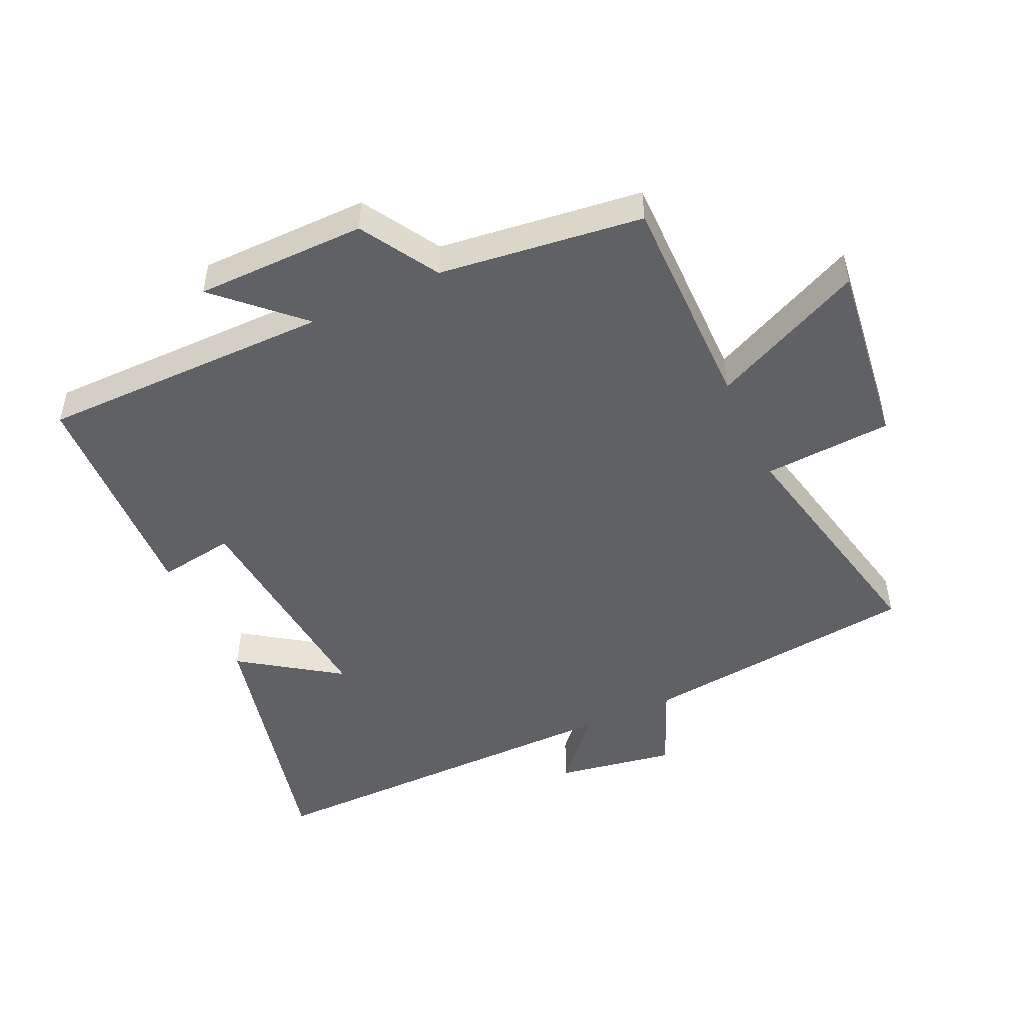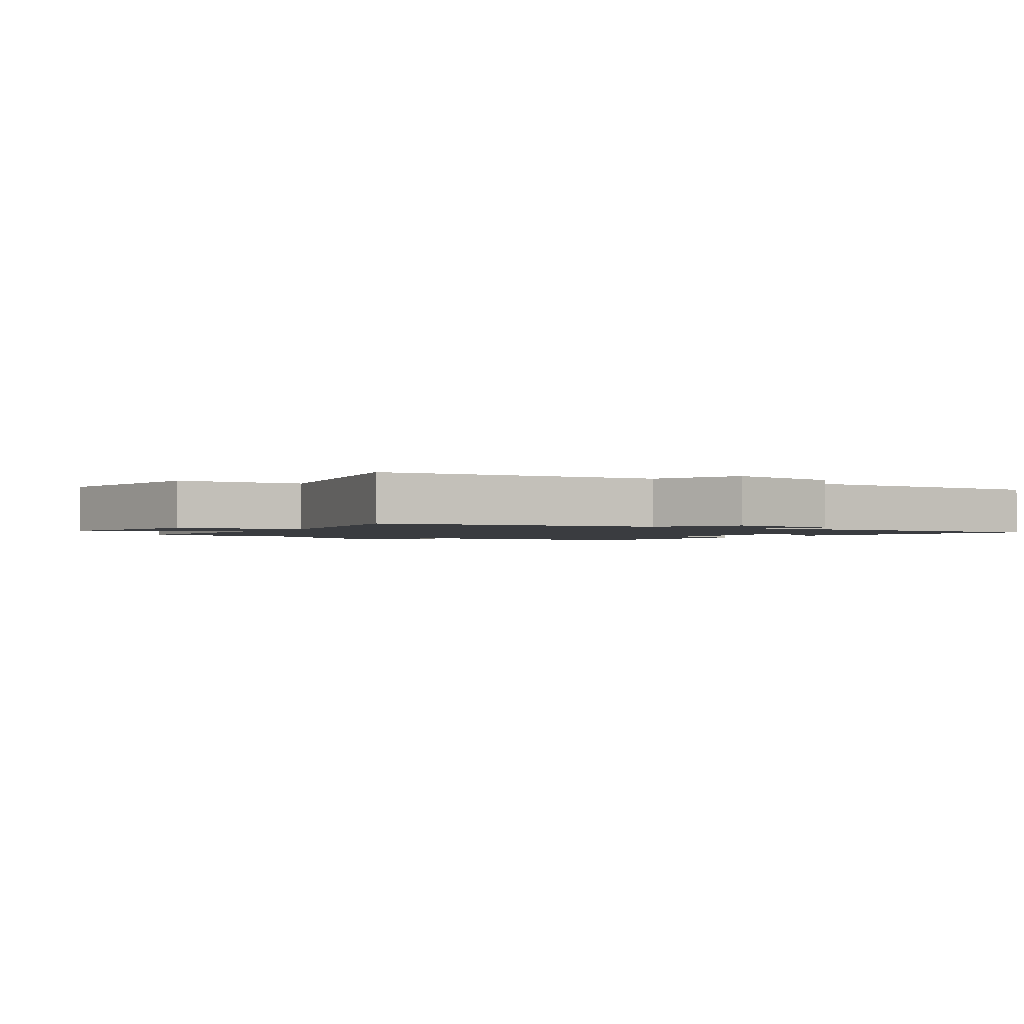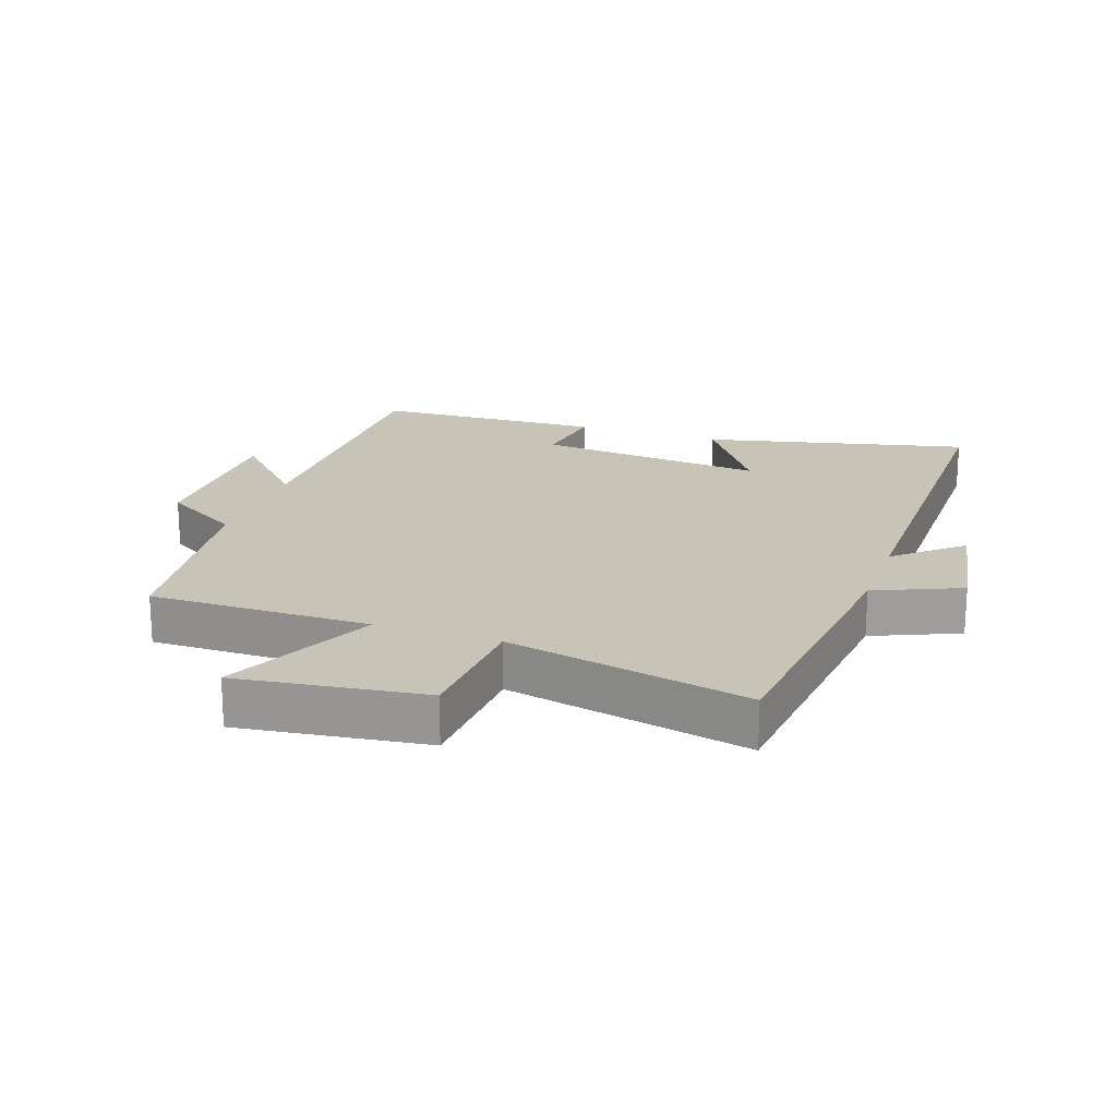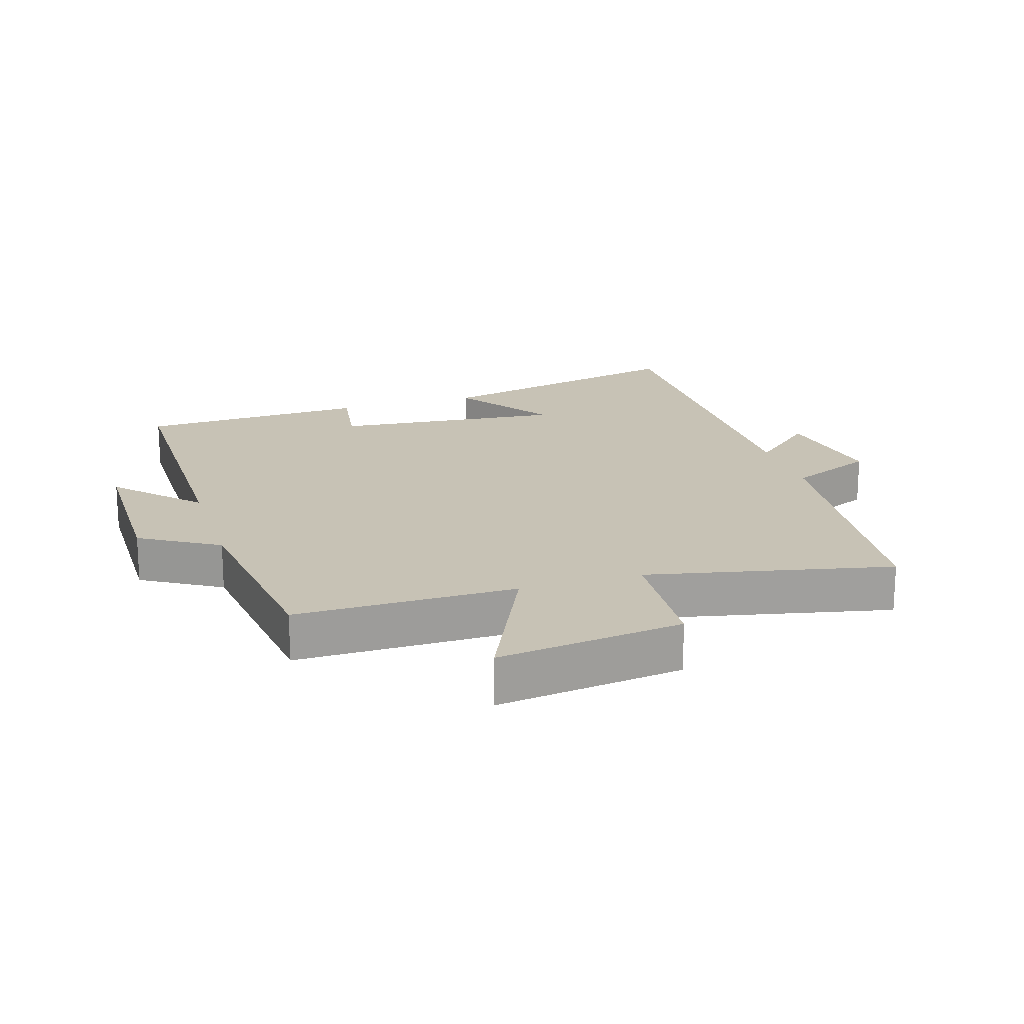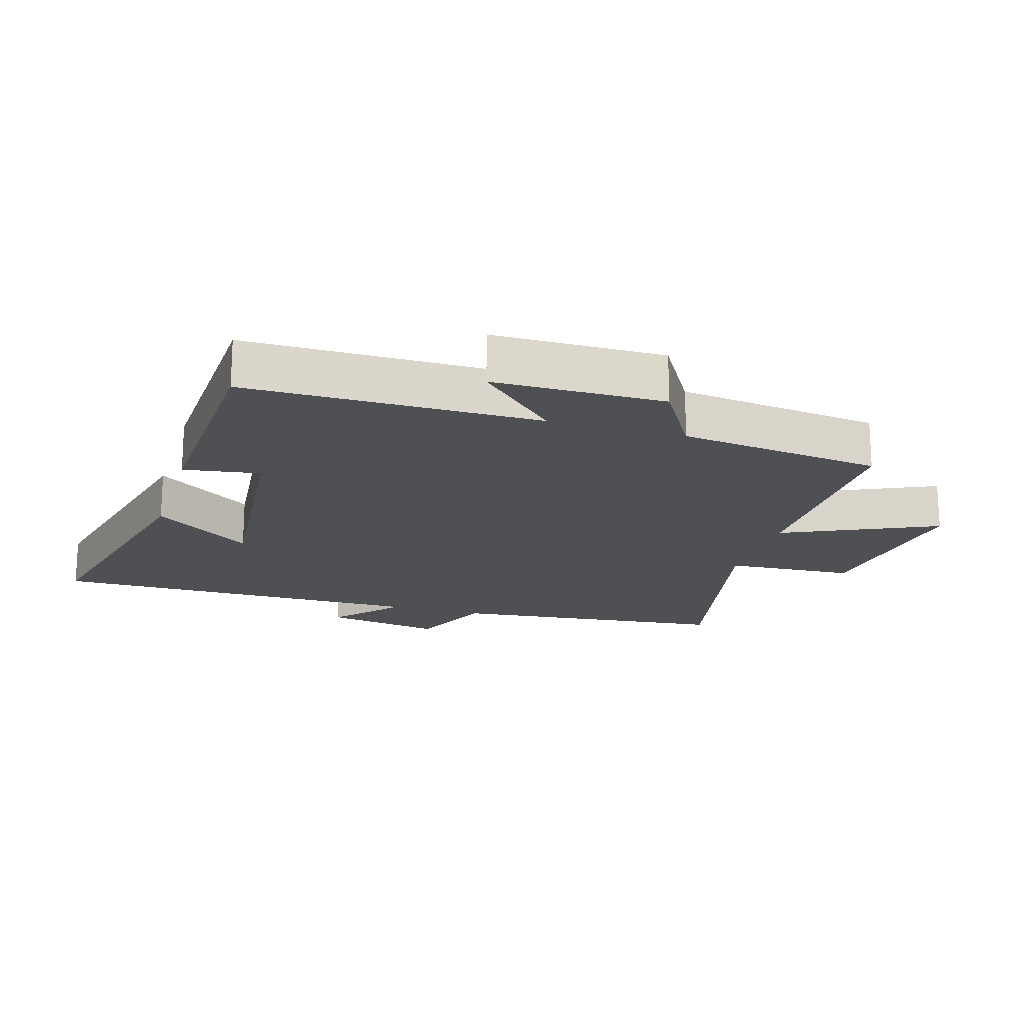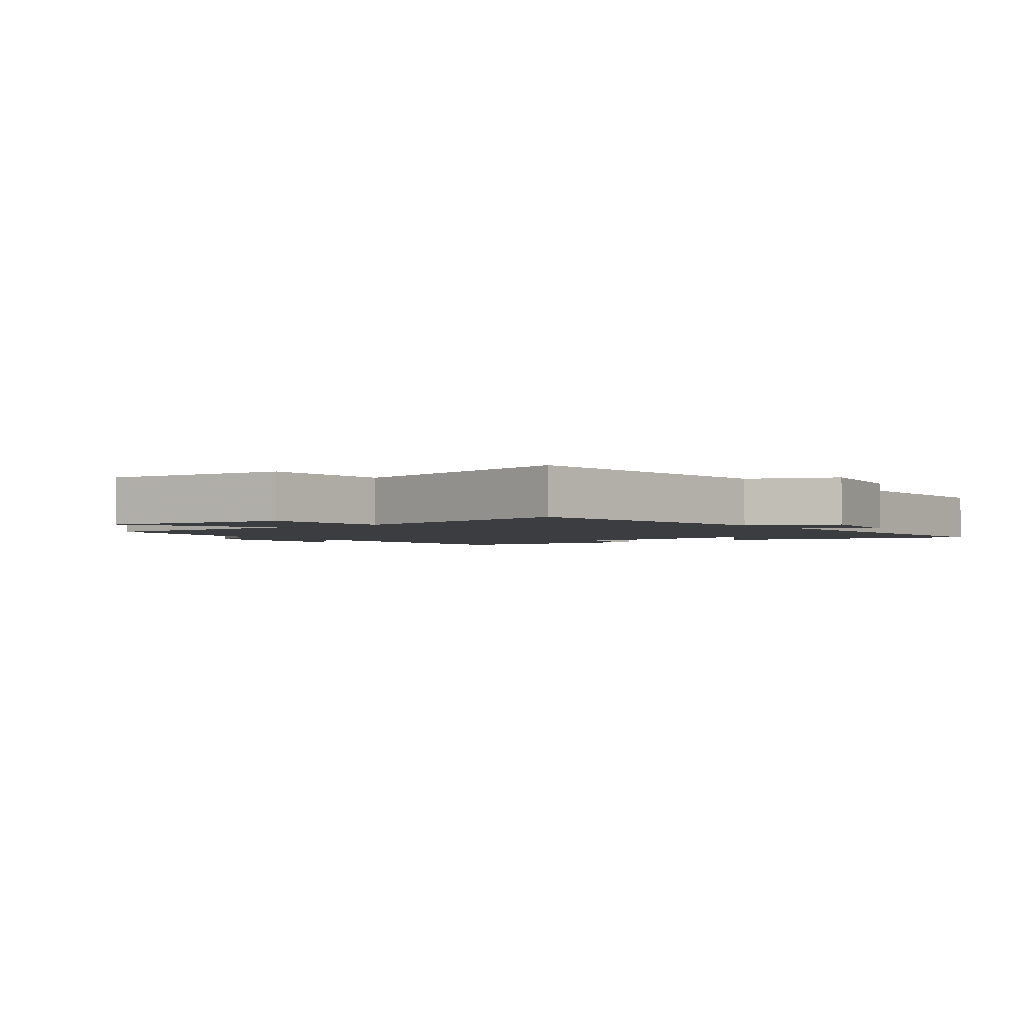
<metadata>
{"format":"obj","ext":"obj","renderer":"f3d","projection":"perspective","resolution":1024,"background":"white","views":[{"elev":-48.8,"azim":-65.1,"up":"+Y"},{"elev":-1.7,"azim":57.1,"up":"+Y"},{"elev":19.8,"azim":19.1,"up":"+Y"},{"elev":19.0,"azim":-17.3,"up":"+Y"},{"elev":-18.6,"azim":-106.7,"up":"+Y"},{"elev":-2.4,"azim":37.1,"up":"+Y"}]}
</metadata>
<code>
v 0.453 0.07 0.581
v 0.5 0.07 0.146
v 0.633 0.07 0.089
v 0.601 0.07 -0.095
v 0.5 0.07 -0.006
v 0.502 0.07 -0.596
v 0.091 0.07 -0.5
v 0.197 0.07 -0.347
v -0.161 0.07 -0.381
v -0.143 0.07 -0.5
v -0.5 0.07 -0.485
v -0.5 0.07 -0.029
v -0.619 0.07 -0.153
v -0.621 0.07 0.113
v -0.5 0.07 0.185
v -0.46 0.07 0.502
v -0.117 0.07 0.5
v -0.227 0.07 0.738
v 0.063 0.07 0.7
v 0.075 0.07 0.5
v 0.453 0 0.581
v 0.5 0 0.146
v 0.633 0 0.089
v 0.601 0 -0.095
v 0.5 0 -0.006
v 0.502 0 -0.596
v 0.091 0 -0.5
v 0.197 0 -0.347
v -0.161 0 -0.381
v -0.143 0 -0.5
v -0.5 0 -0.485
v -0.5 0 -0.029
v -0.619 0 -0.153
v -0.621 0 0.113
v -0.5 0 0.185
v -0.46 0 0.502
v -0.117 0 0.5
v -0.227 0 0.738
v 0.063 0 0.7
v 0.075 0 0.5
f 17 18 19 20
f 15 16 17
f 15 17 20
f 12 13 14 15
f 12 15 20 1
f 9 10 11 12
f 8 9 12 1
f 5 6 7 8
f 2 3 4 5
f 1 2 5 8
f 40 39 38 37
f 37 36 35
f 40 37 35
f 35 34 33 32
f 21 40 35 32
f 32 31 30 29
f 21 32 29 28
f 28 27 26 25
f 25 24 23 22
f 28 25 22 21
f 1 21 22 2
f 2 22 23 3
f 3 23 24 4
f 4 24 25 5
f 5 25 26 6
f 6 26 27 7
f 7 27 28 8
f 8 28 29 9
f 9 29 30 10
f 10 30 31 11
f 11 31 32 12
f 12 32 33 13
f 13 33 34 14
f 14 34 35 15
f 15 35 36 16
f 16 36 37 17
f 17 37 38 18
f 18 38 39 19
f 19 39 40 20
f 20 40 21 1

</code>
